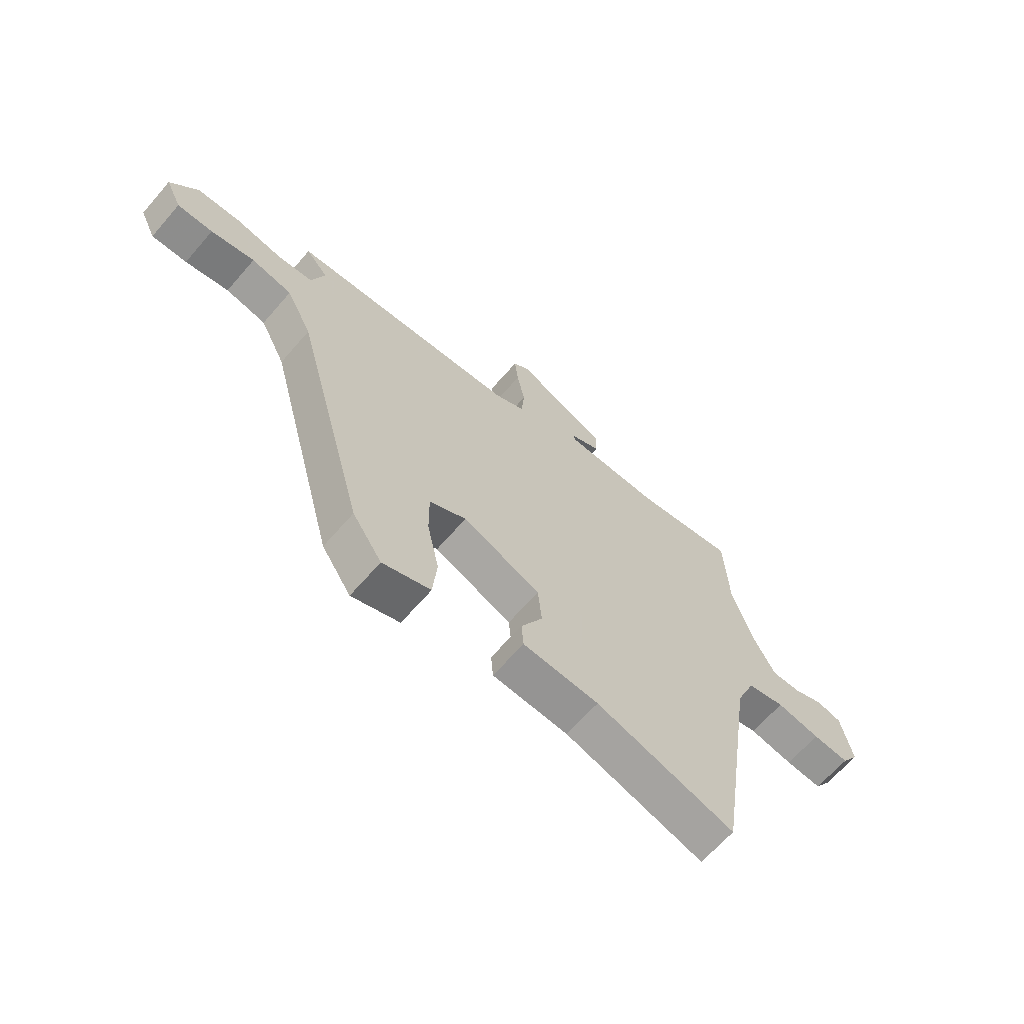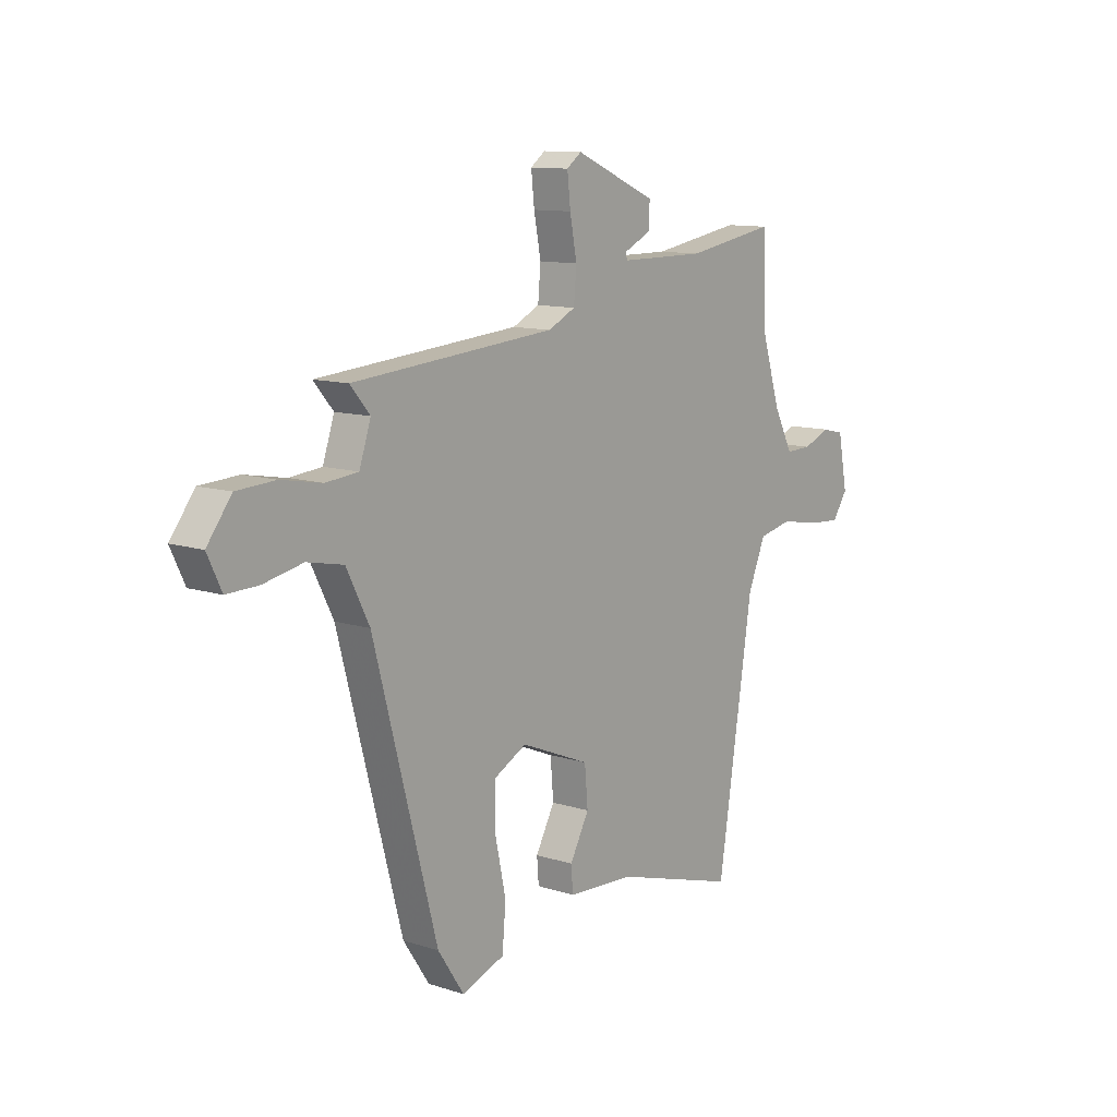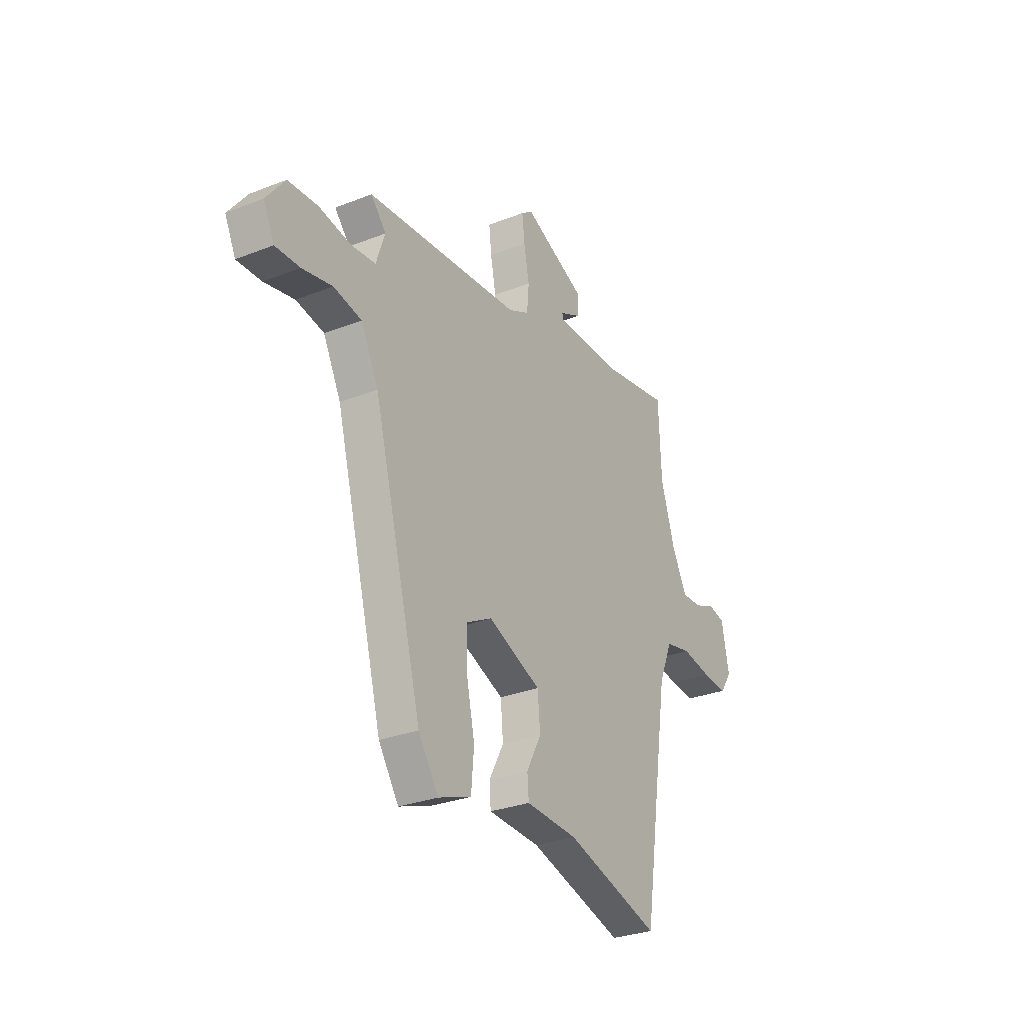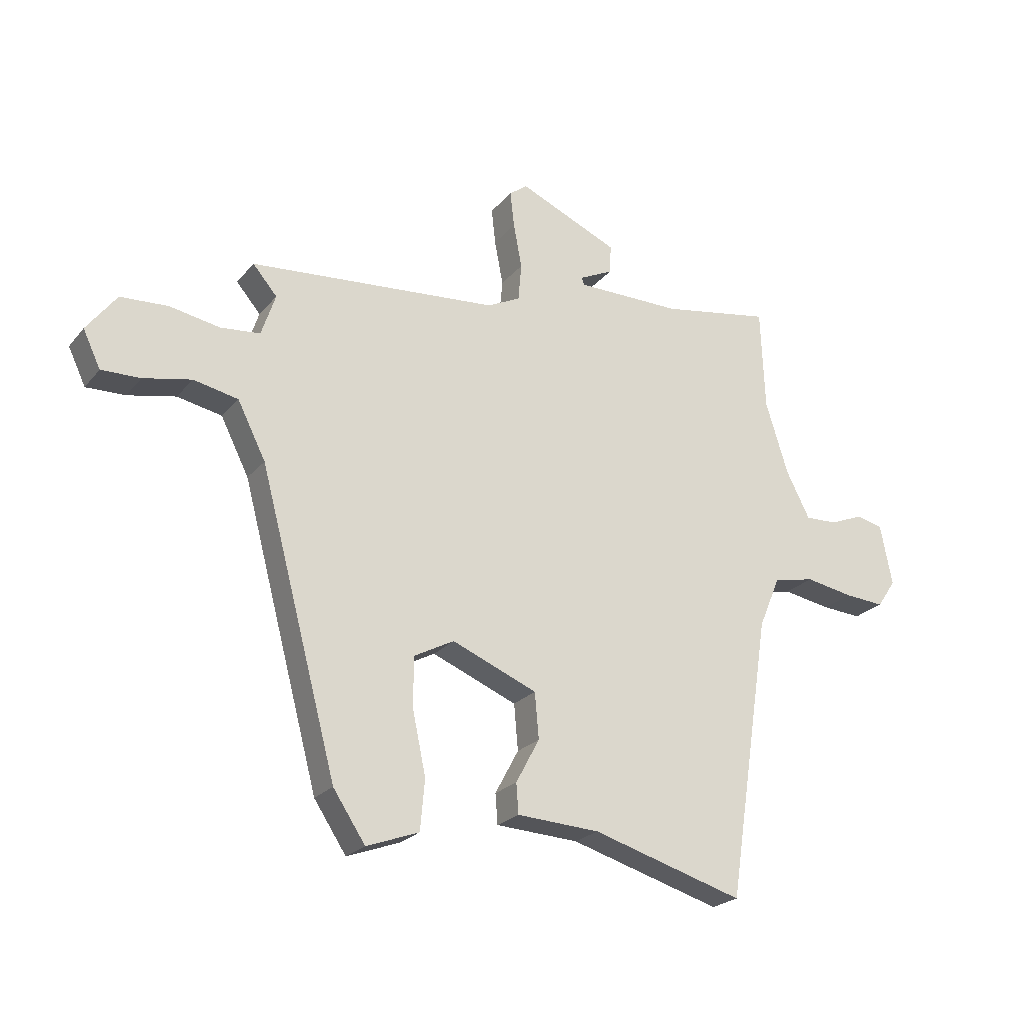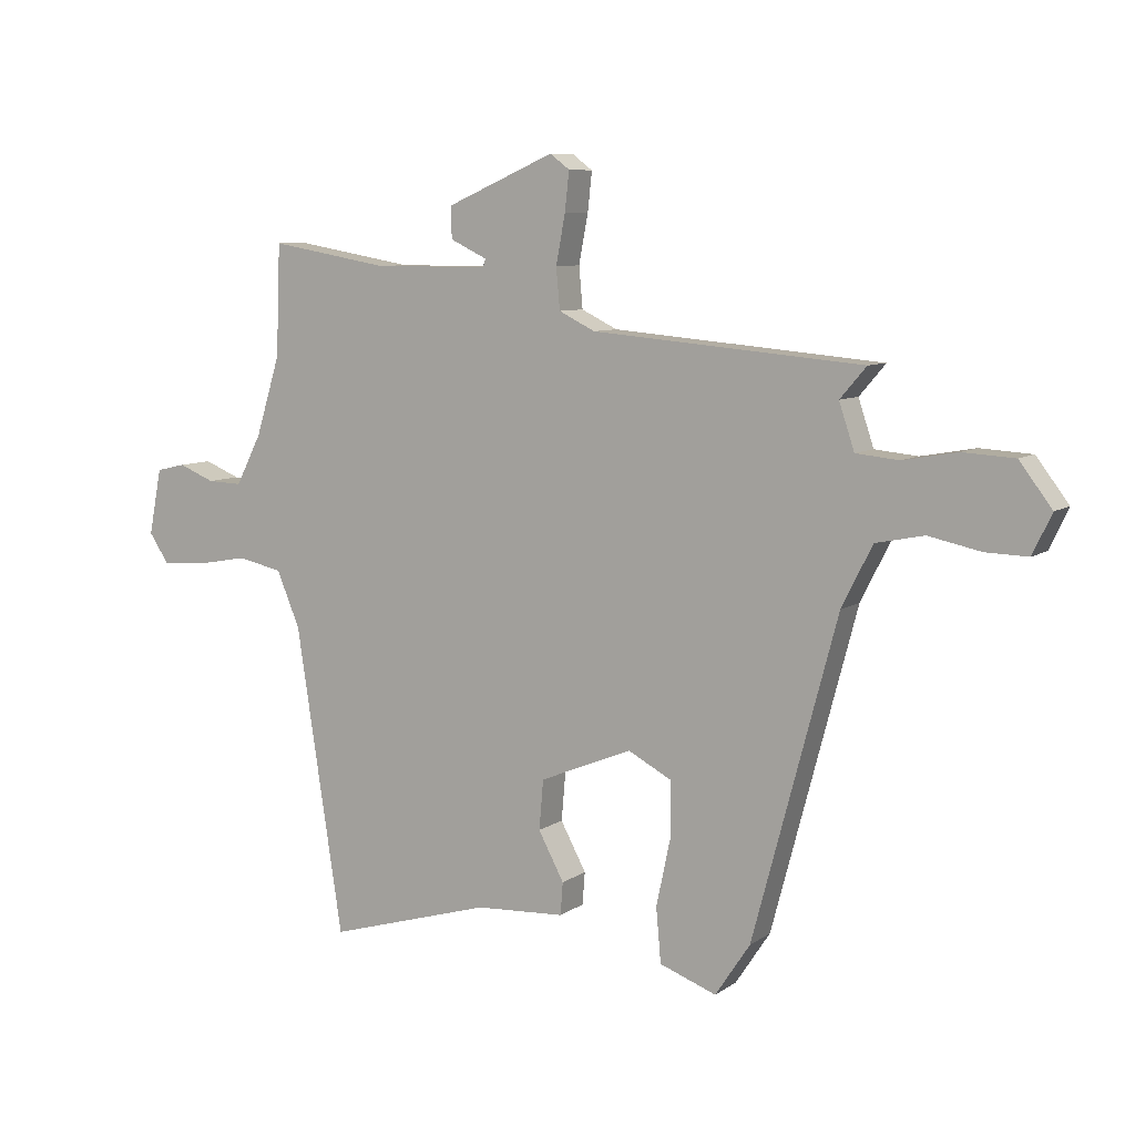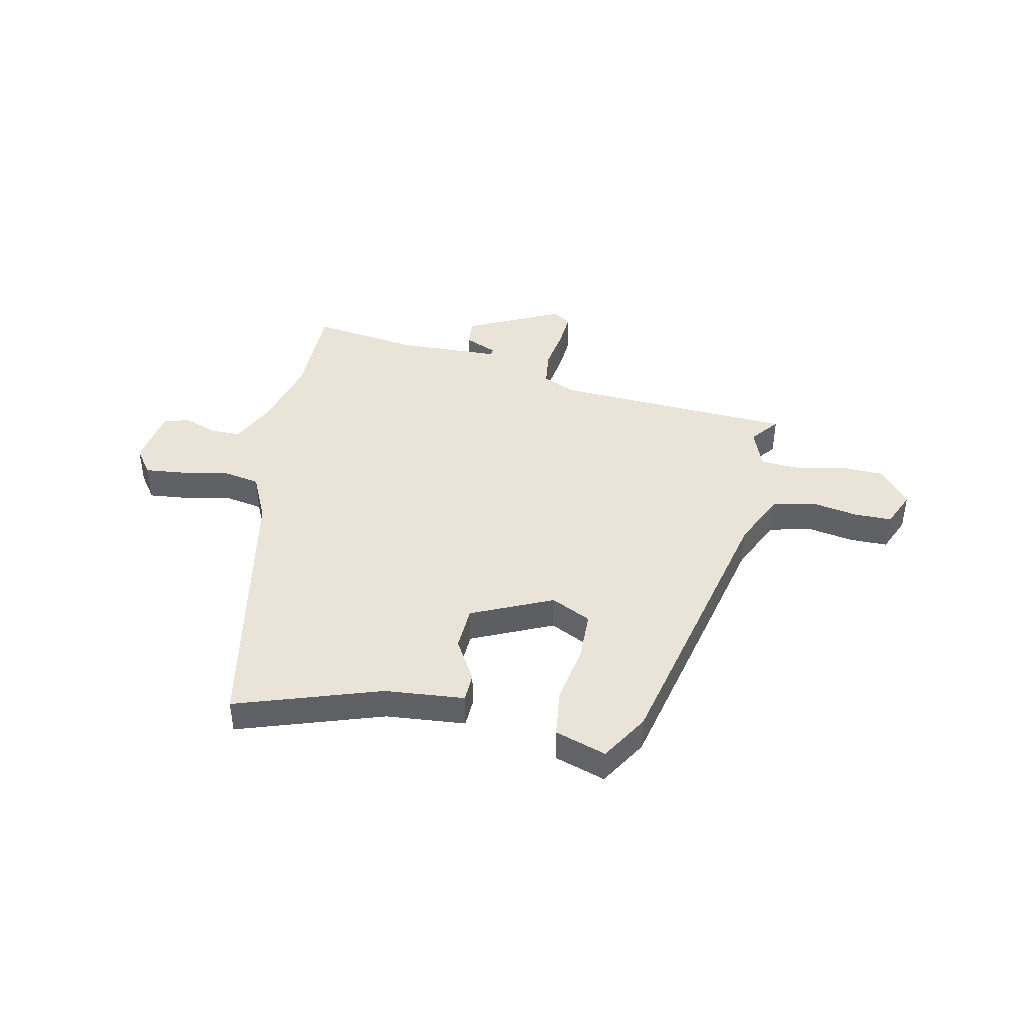
<metadata>
{"format":"obj","ext":"obj","renderer":"f3d","projection":"perspective","resolution":1024,"background":"white","views":[{"elev":-65.5,"azim":-40.9,"up":"+Z"},{"elev":11.1,"azim":-51.6,"up":"+Z"},{"elev":-29.4,"azim":-59.8,"up":"+Z"},{"elev":-23.2,"azim":-29.0,"up":"+Z"},{"elev":8.0,"azim":-150.3,"up":"+Z"},{"elev":42.8,"azim":-170.1,"up":"+Y"}]}
</metadata>
<code>
v 0.394 0.07 -0.538
v 0.125 0.07 -0.459
v -0.022 0.07 -0.451
v -0.026 0.07 -0.398
v 0.016 0.07 -0.32
v 0.009 0.07 -0.239
v -0.142 0.07 -0.177
v -0.214 0.07 -0.215
v -0.213 0.07 -0.306
v -0.19 0.07 -0.414
v -0.198 0.07 -0.503
v -0.291 0.07 -0.537
v -0.348 0.07 -0.451
v -0.486 0.07 0.067
v -0.536 0.07 0.166
v -0.615 0.07 0.182
v -0.7 0.07 0.164
v -0.769 0.07 0.162
v -0.8 0.07 0.227
v -0.747 0.07 0.297
v -0.663 0.07 0.302
v -0.574 0.07 0.286
v -0.504 0.07 0.293
v -0.479 0.07 0.368
v -0.522 0.07 0.418
v -0.08 0.07 0.456
v -0.021 0.07 0.485
v -0.015 0.07 0.552
v -0.03 0.07 0.631
v -0.037 0.07 0.695
v -0.005 0.07 0.719
v 0.172 0.07 0.642
v 0.17 0.07 0.591
v 0.11 0.07 0.562
v 0.114 0.07 0.549
v 0.302 0.07 0.549
v 0.497 0.07 0.583
v 0.504 0.07 0.402
v 0.544 0.07 0.273
v 0.586 0.07 0.191
v 0.643 0.07 0.193
v 0.702 0.07 0.217
v 0.75 0.07 0.206
v 0.771 0.07 0.098
v 0.738 0.07 0.049
v 0.667 0.07 0.054
v 0.582 0.07 0.069
v 0.509 0.07 0.053
v 0.471 0.07 -0.037
v 0.394 0 -0.538
v 0.125 0 -0.459
v -0.022 0 -0.451
v -0.026 0 -0.398
v 0.016 0 -0.32
v 0.009 0 -0.239
v -0.142 0 -0.177
v -0.214 0 -0.215
v -0.213 0 -0.306
v -0.19 0 -0.414
v -0.198 0 -0.503
v -0.291 0 -0.537
v -0.348 0 -0.451
v -0.486 0 0.067
v -0.536 0 0.166
v -0.615 0 0.182
v -0.7 0 0.164
v -0.769 0 0.162
v -0.8 0 0.227
v -0.747 0 0.297
v -0.663 0 0.302
v -0.574 0 0.286
v -0.504 0 0.293
v -0.479 0 0.368
v -0.522 0 0.418
v -0.08 0 0.456
v -0.021 0 0.485
v -0.015 0 0.552
v -0.03 0 0.631
v -0.037 0 0.695
v -0.005 0 0.719
v 0.172 0 0.642
v 0.17 0 0.591
v 0.11 0 0.562
v 0.114 0 0.549
v 0.302 0 0.549
v 0.497 0 0.583
v 0.504 0 0.402
v 0.544 0 0.273
v 0.586 0 0.191
v 0.643 0 0.193
v 0.702 0 0.217
v 0.75 0 0.206
v 0.771 0 0.098
v 0.738 0 0.049
v 0.667 0 0.054
v 0.582 0 0.069
v 0.509 0 0.053
v 0.471 0 -0.037
f 44 45 46 47
f 42 43 44 47
f 41 42 47 48
f 40 41 48
f 39 40 48
f 38 39 48 49
f 36 37 38 49
f 31 32 33 34
f 31 34 35
f 28 29 30 31
f 28 31 35
f 27 28 35
f 26 27 35 36
f 24 25 26
f 23 24 26
f 19 20 21 22
f 19 22 23
f 16 17 18 19
f 15 16 19 23
f 14 15 23 26
f 9 10 11 12
f 8 9 12 13
f 2 3 4 5
f 2 5 6
f 1 2 6
f 49 1 6
f 36 49 6 7
f 26 36 7 8
f 8 13 14 26
f 96 95 94 93
f 96 93 92 91
f 97 96 91 90
f 97 90 89
f 97 89 88
f 98 97 88 87
f 98 87 86 85
f 83 82 81 80
f 84 83 80
f 80 79 78 77
f 84 80 77
f 84 77 76
f 85 84 76 75
f 75 74 73
f 75 73 72
f 71 70 69 68
f 72 71 68
f 68 67 66 65
f 72 68 65 64
f 75 72 64 63
f 61 60 59 58
f 62 61 58 57
f 54 53 52 51
f 55 54 51
f 55 51 50
f 55 50 98
f 56 55 98 85
f 57 56 85 75
f 75 63 62 57
f 1 50 51 2
f 2 51 52 3
f 3 52 53 4
f 4 53 54 5
f 5 54 55 6
f 6 55 56 7
f 7 56 57 8
f 8 57 58 9
f 9 58 59 10
f 10 59 60 11
f 11 60 61 12
f 12 61 62 13
f 13 62 63 14
f 14 63 64 15
f 15 64 65 16
f 16 65 66 17
f 17 66 67 18
f 18 67 68 19
f 19 68 69 20
f 20 69 70 21
f 21 70 71 22
f 22 71 72 23
f 23 72 73 24
f 24 73 74 25
f 25 74 75 26
f 26 75 76 27
f 27 76 77 28
f 28 77 78 29
f 29 78 79 30
f 30 79 80 31
f 31 80 81 32
f 32 81 82 33
f 33 82 83 34
f 34 83 84 35
f 35 84 85 36
f 36 85 86 37
f 37 86 87 38
f 38 87 88 39
f 39 88 89 40
f 40 89 90 41
f 41 90 91 42
f 42 91 92 43
f 43 92 93 44
f 44 93 94 45
f 45 94 95 46
f 46 95 96 47
f 47 96 97 48
f 48 97 98 49
f 49 98 50 1

</code>
